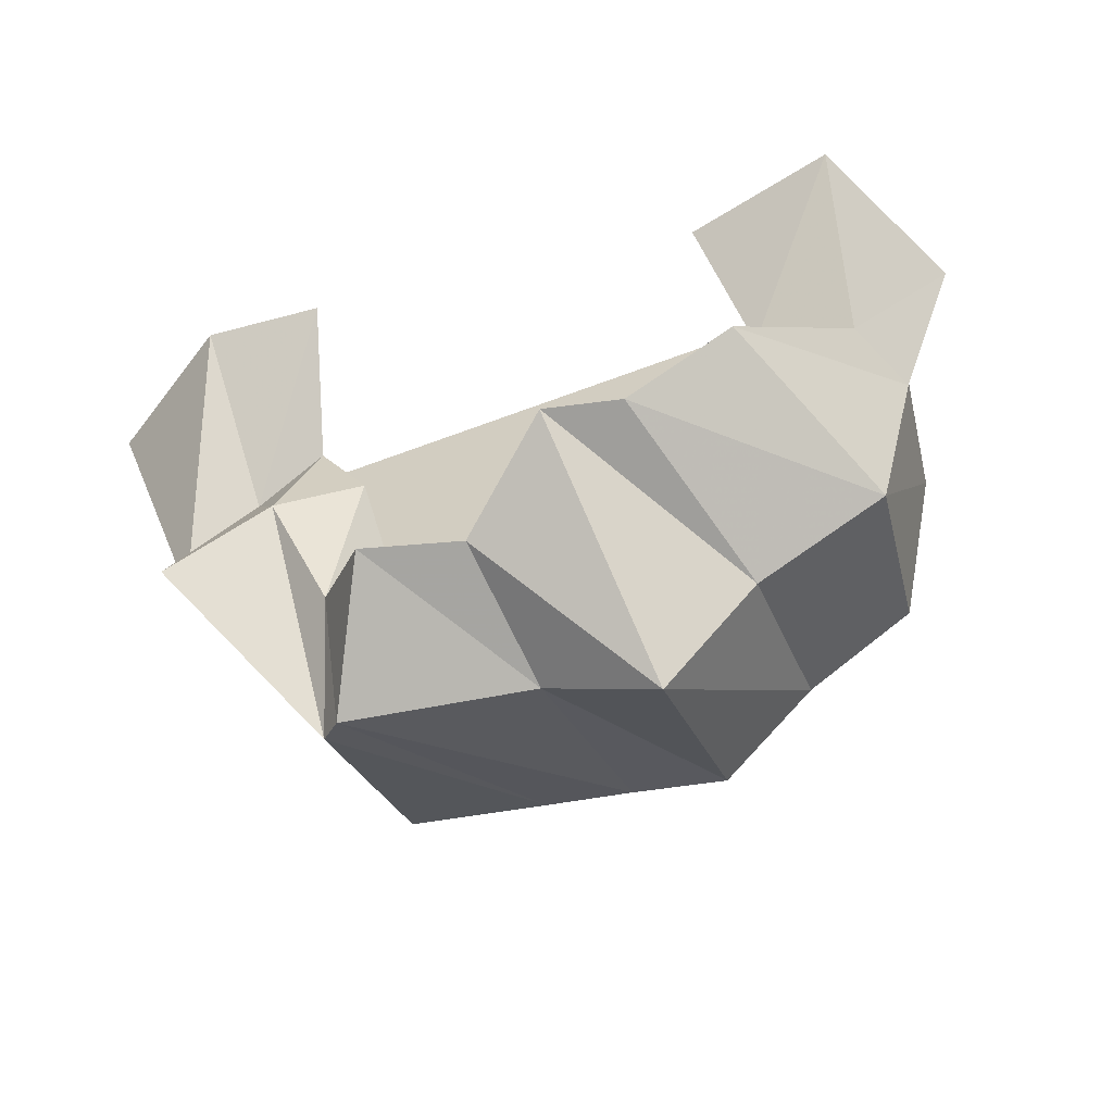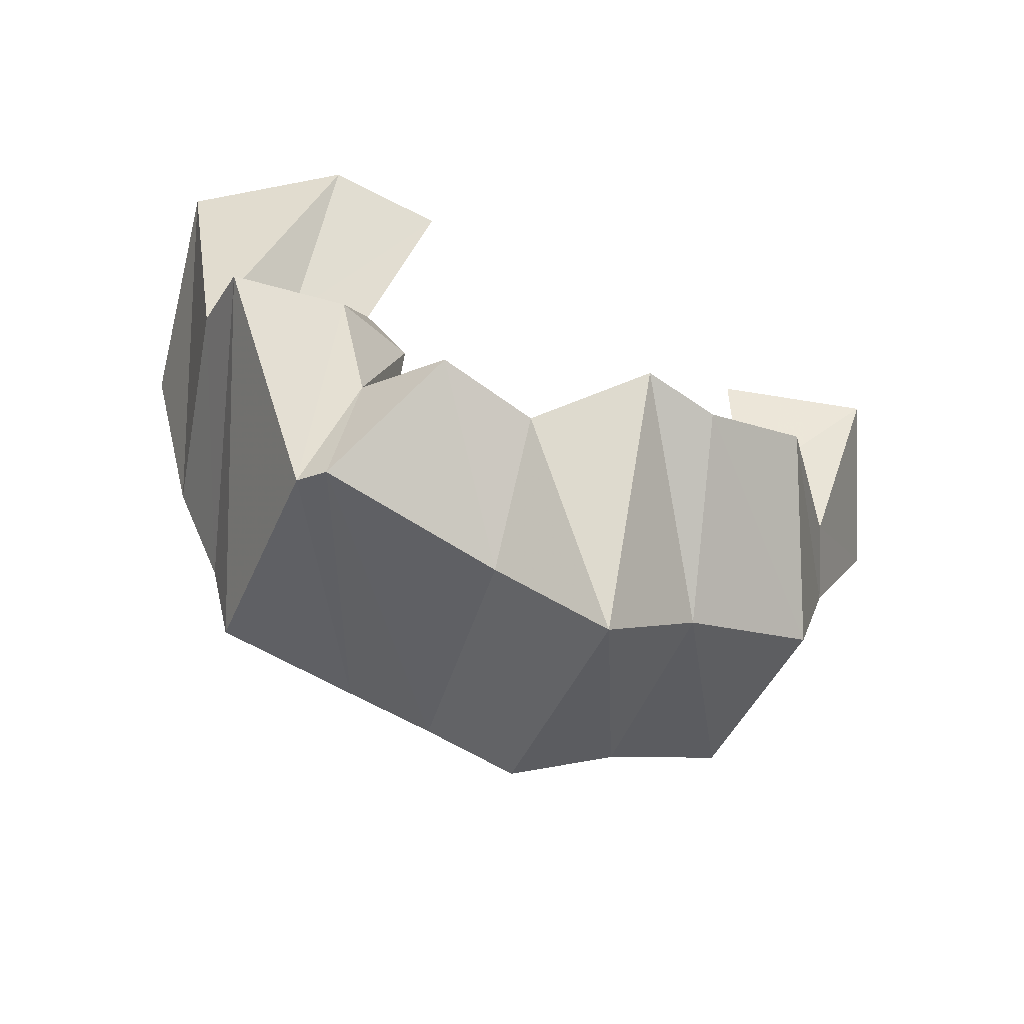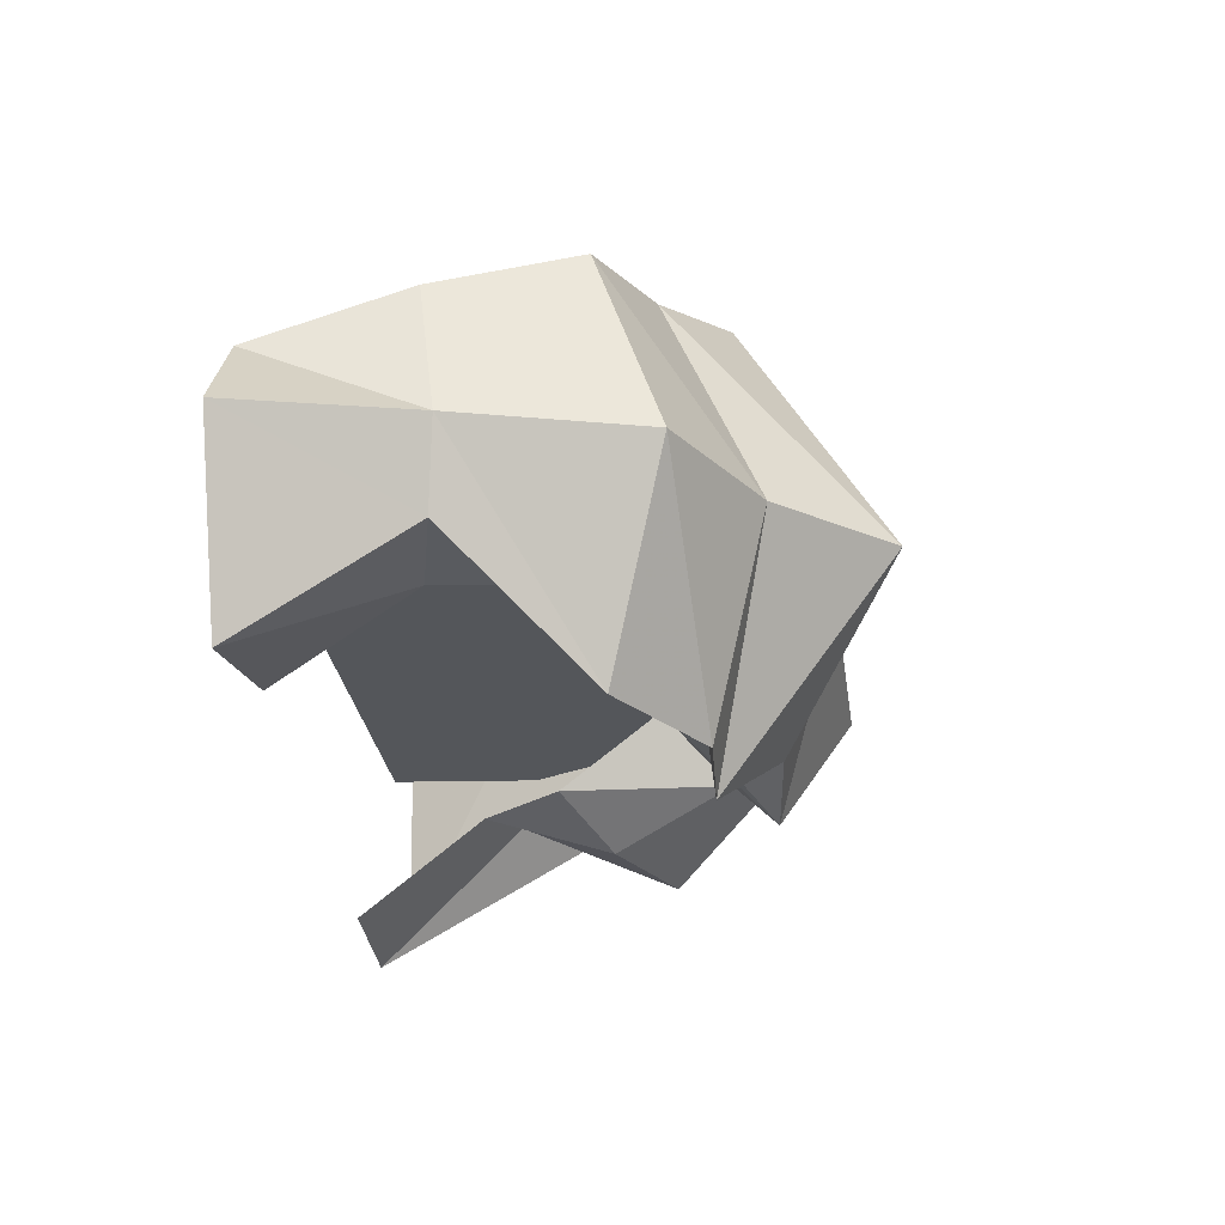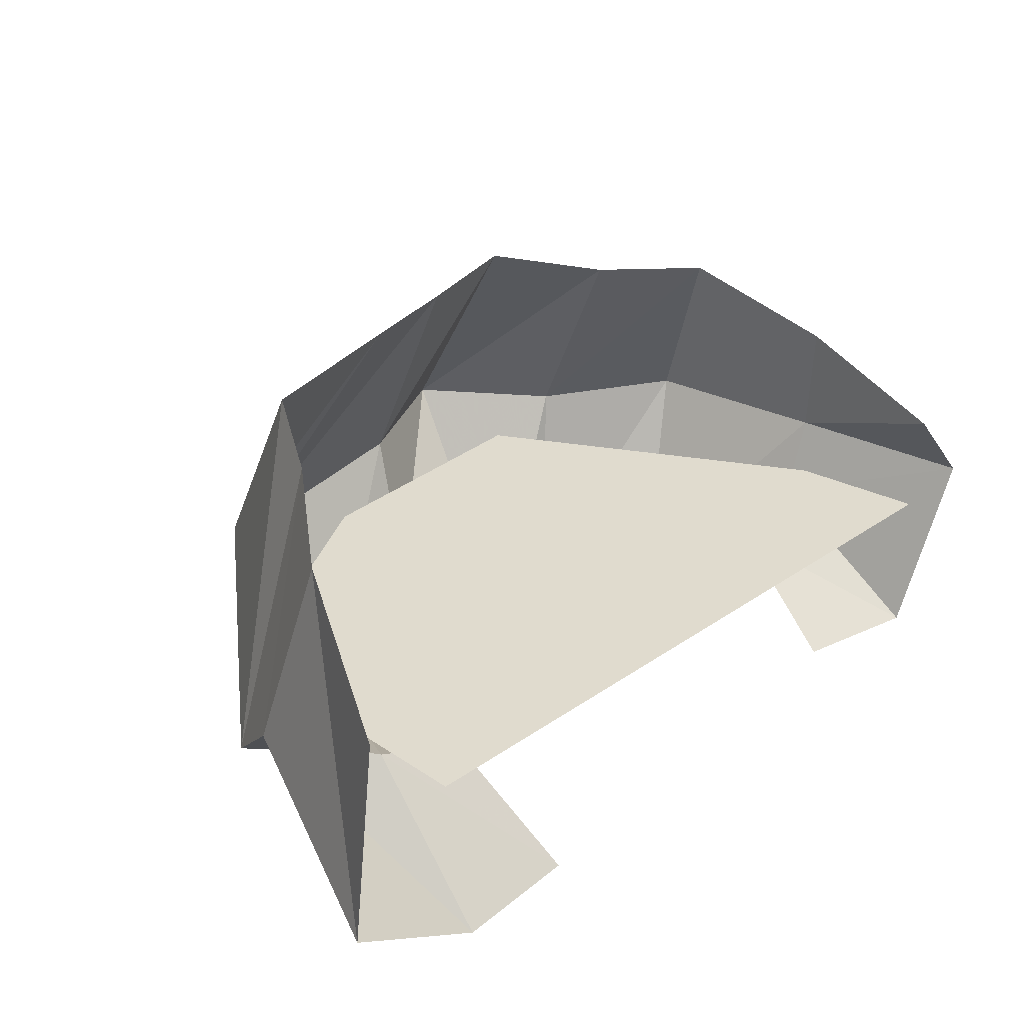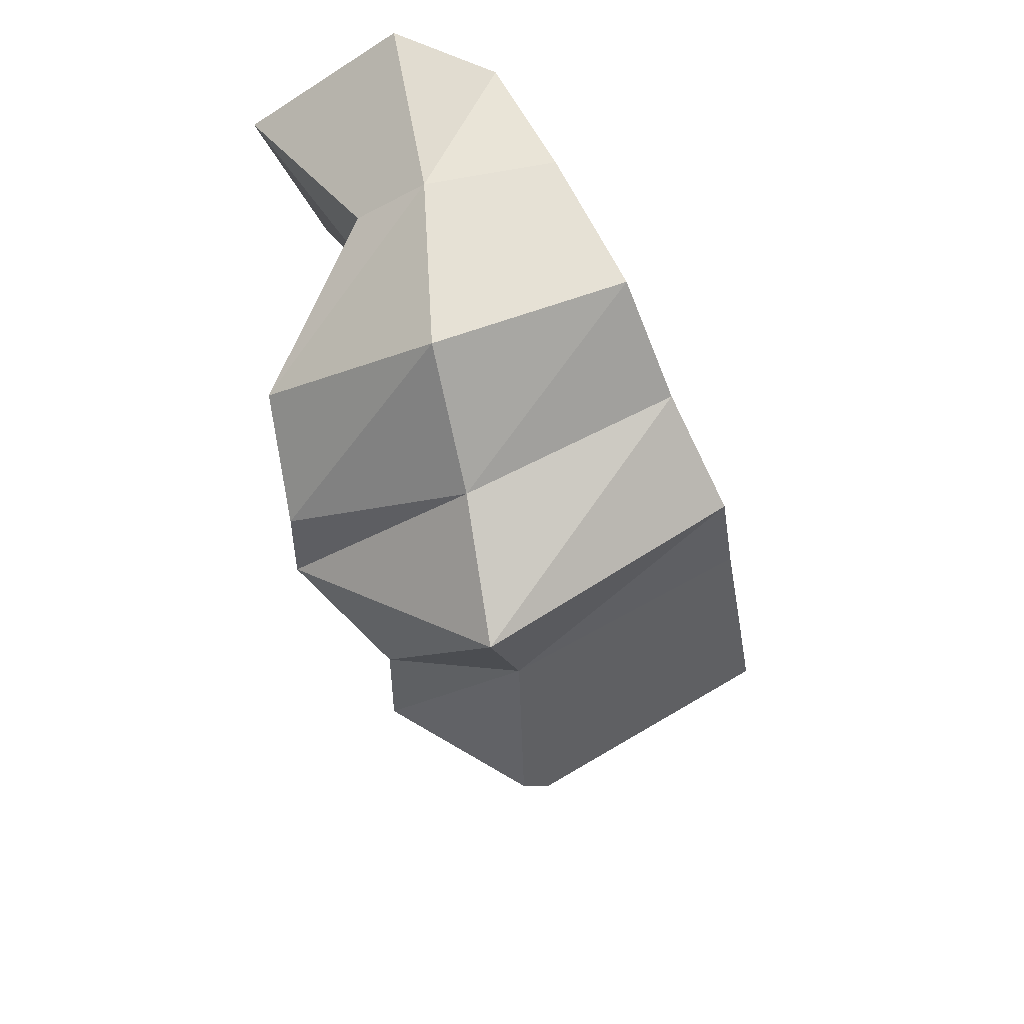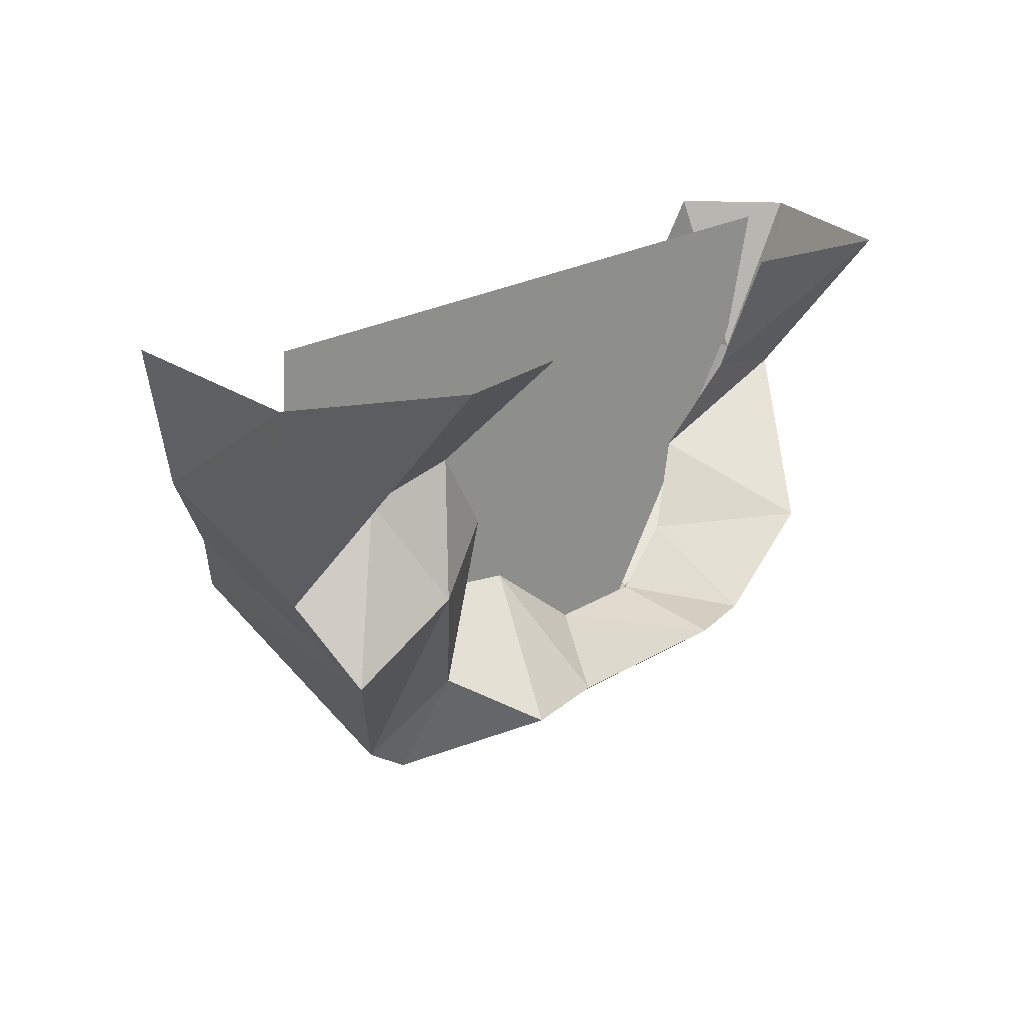
<metadata>
{"format":"obj","ext":"obj","renderer":"f3d","projection":"perspective","resolution":1024,"background":"white","views":[{"elev":-56.3,"azim":-158.0,"up":"+Y"},{"elev":-73.1,"azim":159.7,"up":"+Y"},{"elev":-25.1,"azim":-83.9,"up":"+Z"},{"elev":33.5,"azim":136.8,"up":"+Z"},{"elev":-42.2,"azim":-76.3,"up":"+Y"},{"elev":22.1,"azim":133.2,"up":"+Y"}]}
</metadata>
<code>
v 229 1 23
v 234 -66 23
v 184 -156 23
v 130 -187 23
v 20 -192 23
v -73 -56 23
v -87 1 23
v 212 -63 -9
v 176 -51 -17
v 161 1 -66
v 215 1 -72
v 234 -76 98
v 249 -101 0
v 280 1 -33
v 268 1 68
v 189 -108 -31
v 153 -87 -14
v 205 -118 116
v 241 -132 -31
v 138 -183 -39
v 111 -135 13
v 148 -132 19
v 168 -162 -9
v 124 -160 136
v 171 -215 19
v 182 -209 29
v 190 -150 131
v 13 -163 -53
v 17 -133 -6
v 44 -156 -9
v 47 -162 -61
v -8 -146 129
v -11 -187 37
v 33 -238 37
v 39 -173 143
v 73 -166 5
v 93 -187 -28
v 86 -211 37
v 83 -166 139
v -35 -129 -50
v -8 -99 8
v -60 -125 120
v -71 -154 37
v -78 -70 2
v -34 -61 -3
v -84 -65 95
v -92 -73 37
v -89 1 -50
v -19 1 -36
v -91 1 69
v -123 1 29
f 1 2 3 4 5 6 7
f 8 9 10 11
f 12 13 14 15
f 13 8 11 14
f 16 17 9 8
f 18 19 13 12
f 19 16 8 13
f 20 21 22 23
f 24 25 26 27
f 25 20 23 26
f 28 29 30 31
f 32 33 34 35
f 33 28 31 34
f 31 30 36 37
f 35 34 38 39
f 34 31 37 38
f 37 36 21 20
f 39 38 25 24
f 38 37 20 25
f 23 22 17 16
f 27 26 19 18
f 26 23 16 19
f 40 41 29 28
f 42 43 33 32
f 43 40 28 33
f 44 45 41 40
f 46 47 43 42
f 47 44 40 43
f 48 49 45 44
f 50 51 47 46
f 51 48 44 47

</code>
